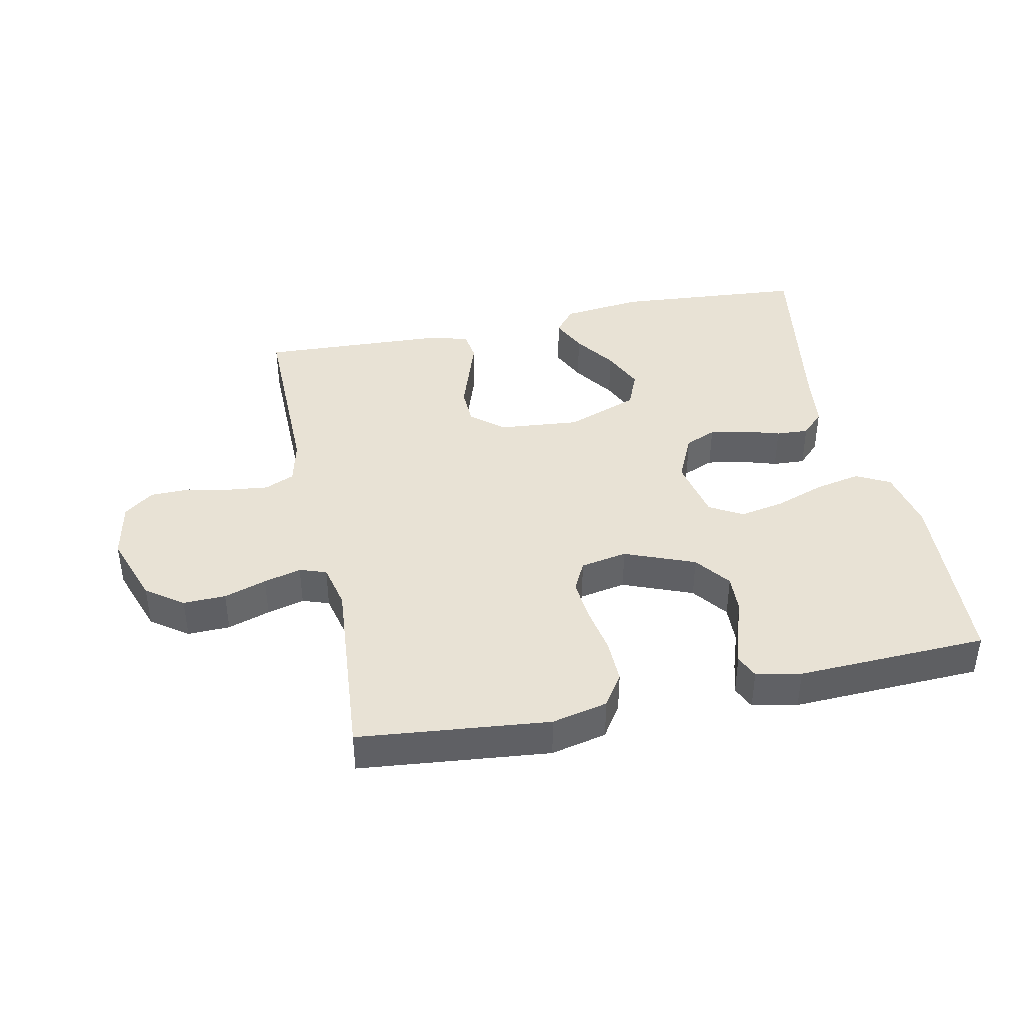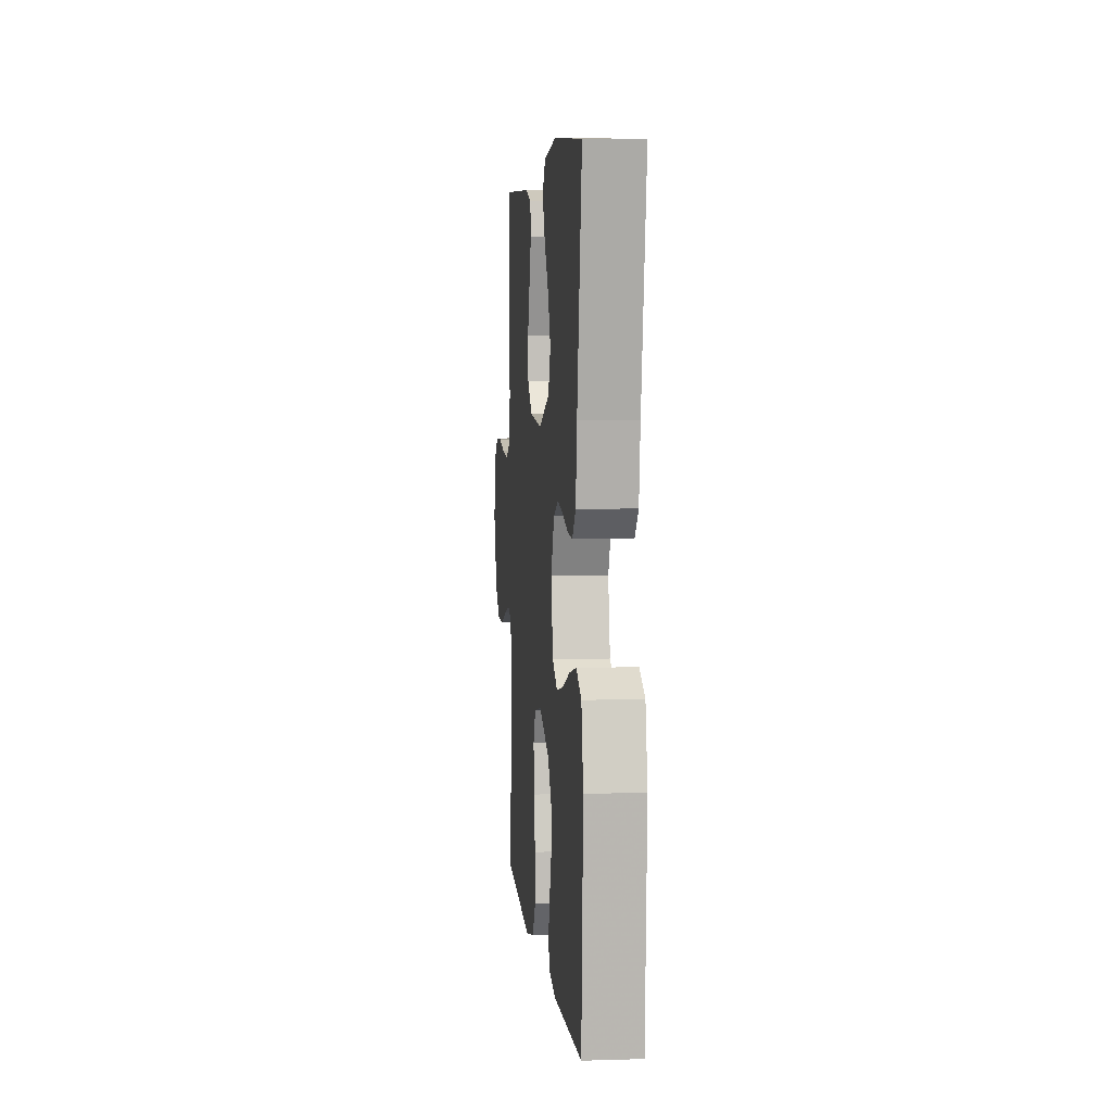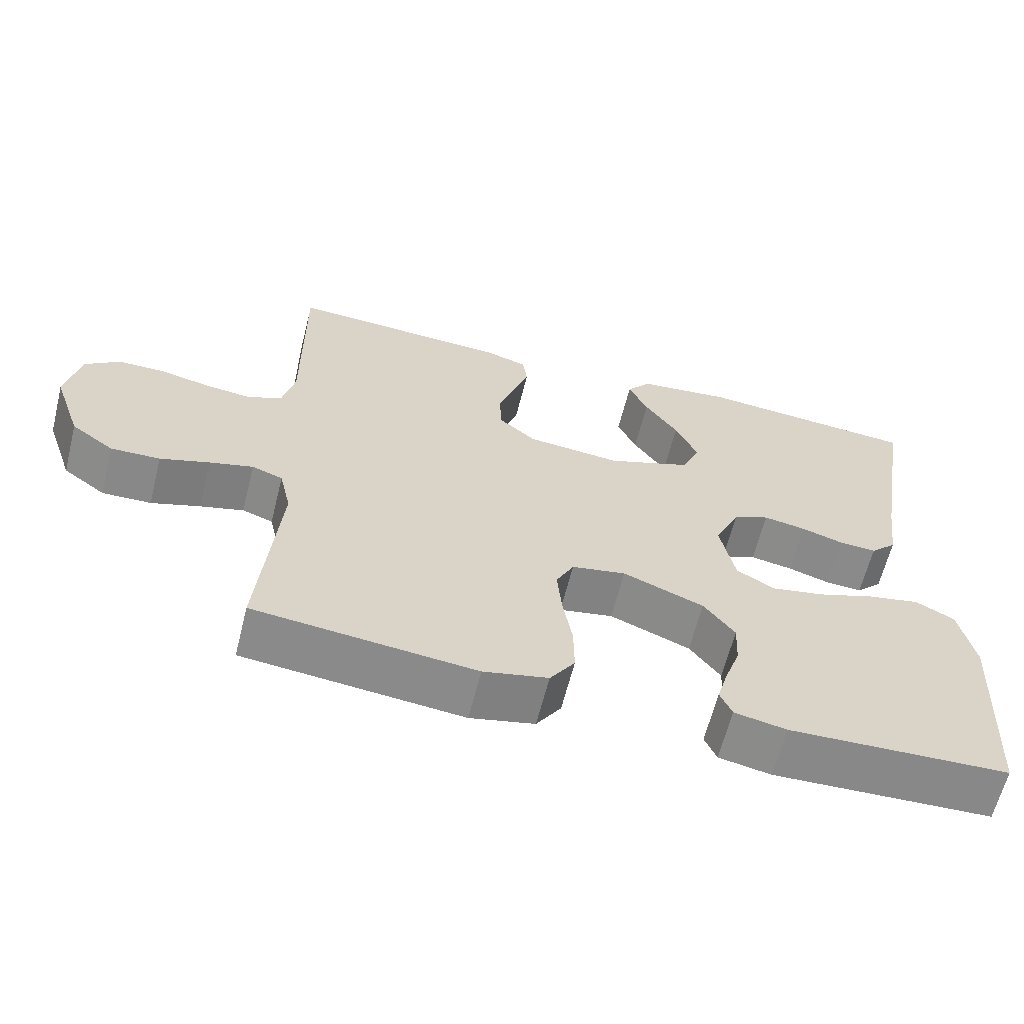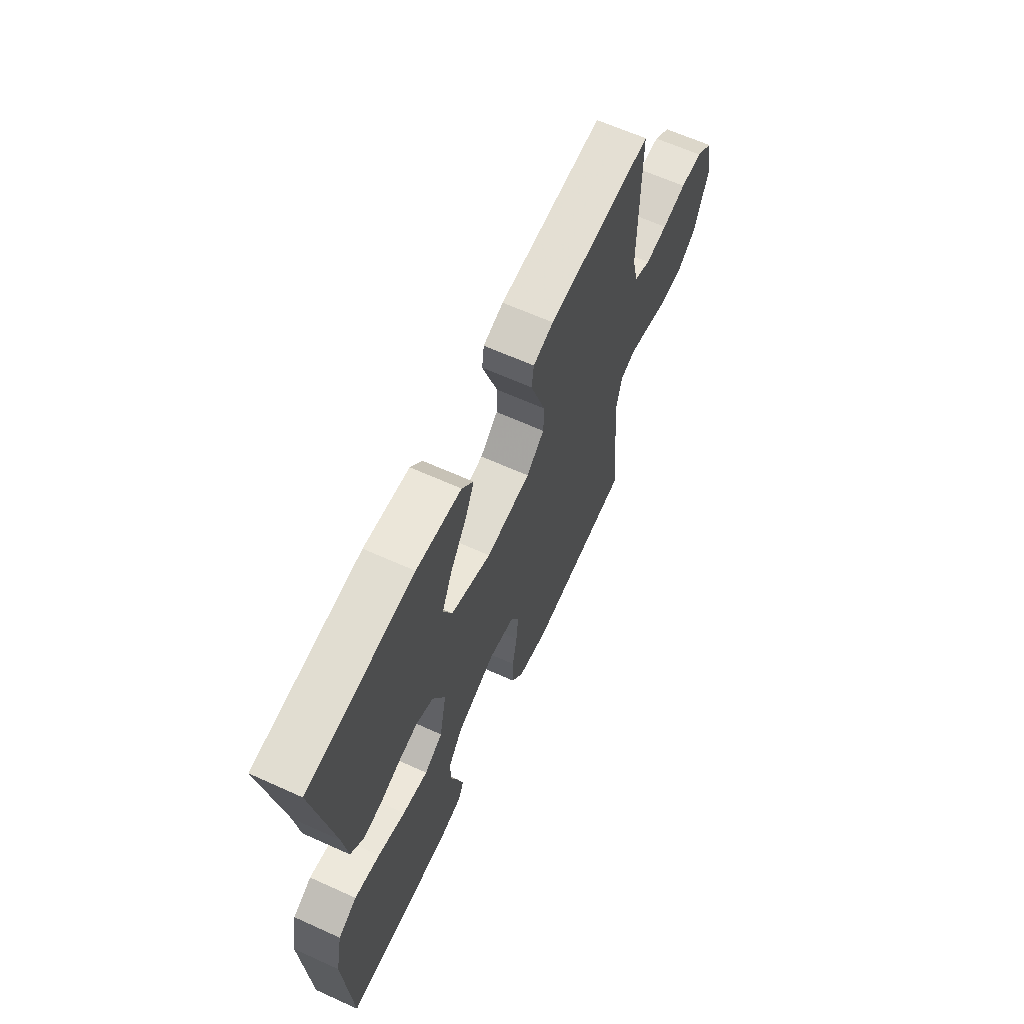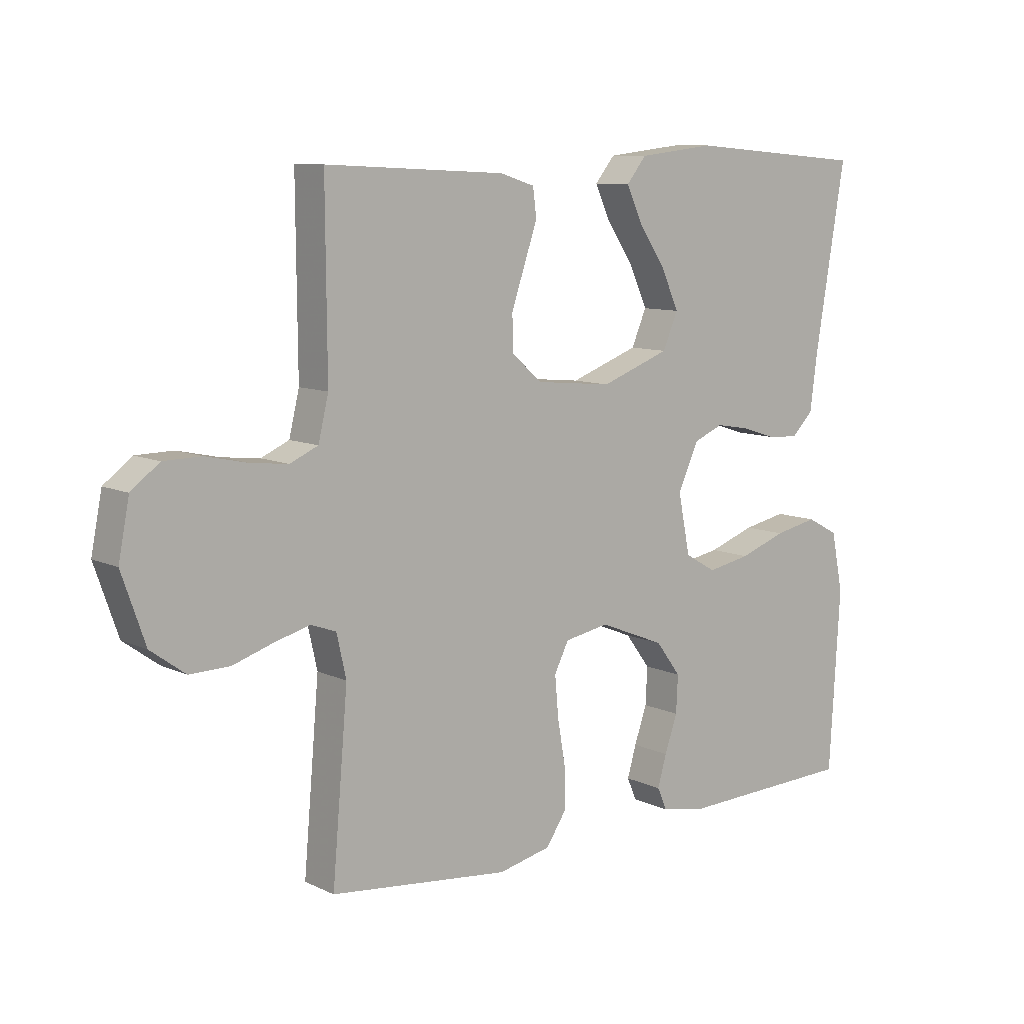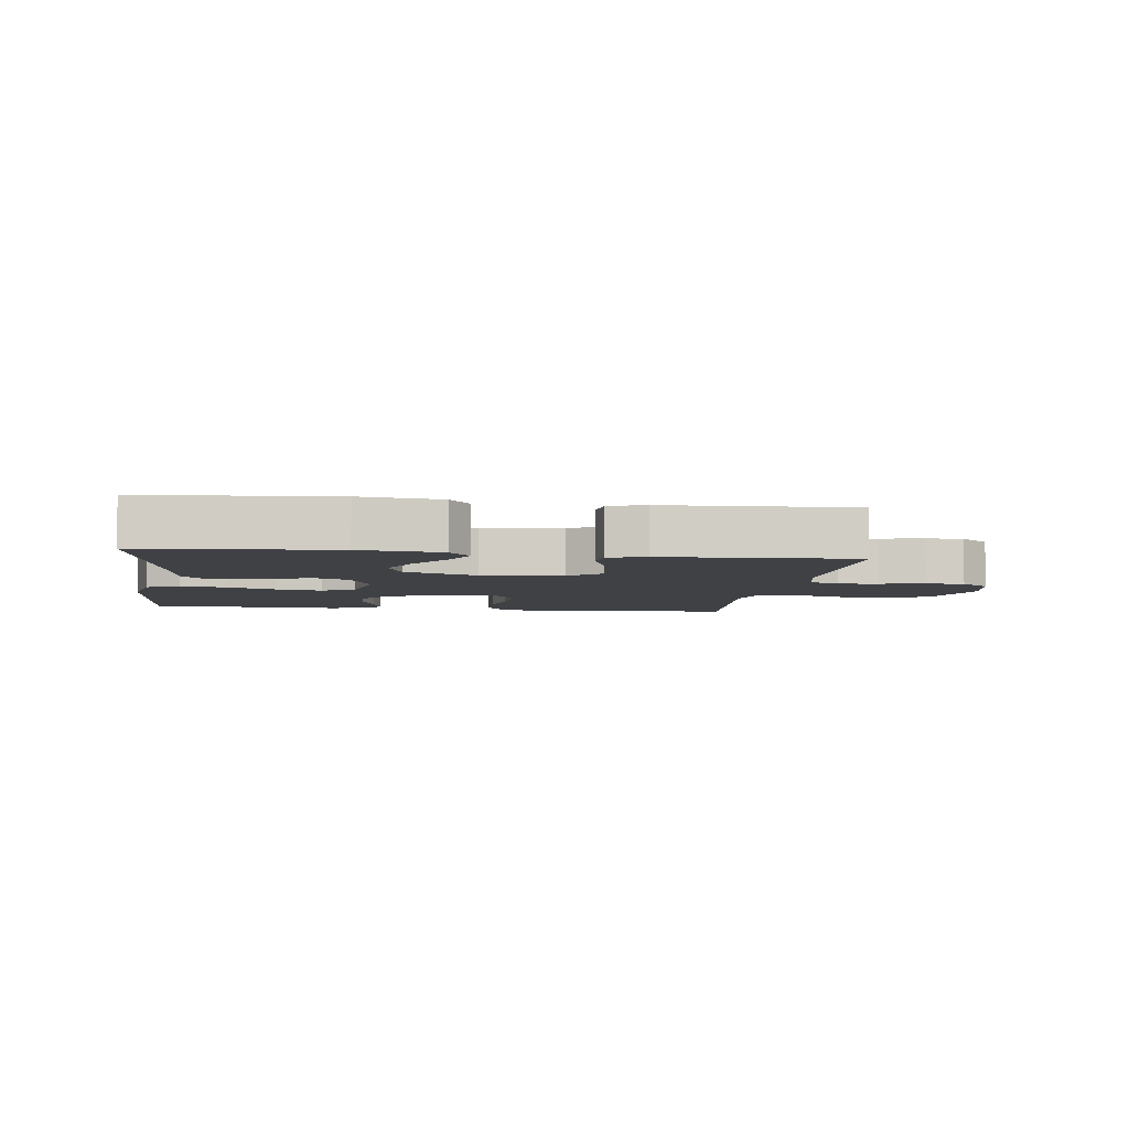
<metadata>
{"format":"obj","ext":"obj","renderer":"f3d","projection":"perspective","resolution":1024,"background":"white","views":[{"elev":40.7,"azim":168.1,"up":"+Y"},{"elev":5.2,"azim":-95.5,"up":"+Z"},{"elev":-63.1,"azim":165.9,"up":"+Z"},{"elev":64.0,"azim":-65.5,"up":"+Z"},{"elev":9.3,"azim":140.7,"up":"+Z"},{"elev":-5.4,"azim":-7.8,"up":"+Y"}]}
</metadata>
<code>
v -0.5 0.07 0.5
v -0.2 0.07 0.524
v -0.072 0.07 0.509
v -0.039 0.07 0.468
v -0.065 0.07 0.411
v -0.11 0.07 0.345
v -0.14 0.07 0.278
v -0.115 0.07 0.219
v 0 0.07 0.176
v 0.127 0.07 0.188
v 0.178 0.07 0.231
v 0.18 0.07 0.291
v 0.157 0.07 0.359
v 0.136 0.07 0.421
v 0.142 0.07 0.468
v 0.2 0.07 0.486
v 0.5 0.07 0.5
v 0.498 0.07 0.2
v 0.515 0.07 0.129
v 0.562 0.07 0.108
v 0.625 0.07 0.115
v 0.694 0.07 0.13
v 0.757 0.07 0.129
v 0.804 0.07 0.093
v 0.822 0.07 0
v 0.783 0.07 -0.112
v 0.725 0.07 -0.154
v 0.658 0.07 -0.152
v 0.591 0.07 -0.13
v 0.532 0.07 -0.114
v 0.49 0.07 -0.129
v 0.474 0.07 -0.2
v 0.5 0.07 -0.5
v 0.2 0.07 -0.531
v 0.112 0.07 -0.511
v 0.078 0.07 -0.46
v 0.079 0.07 -0.391
v 0.092 0.07 -0.316
v 0.098 0.07 -0.248
v 0.074 0.07 -0.2
v 0 0.07 -0.186
v -0.11 0.07 -0.23
v -0.152 0.07 -0.286
v -0.149 0.07 -0.348
v -0.128 0.07 -0.409
v -0.113 0.07 -0.461
v -0.129 0.07 -0.498
v -0.2 0.07 -0.512
v -0.5 0.07 -0.5
v -0.518 0.07 -0.2
v -0.498 0.07 -0.101
v -0.445 0.07 -0.073
v -0.373 0.07 -0.088
v -0.295 0.07 -0.116
v -0.223 0.07 -0.13
v -0.171 0.07 -0.1
v -0.151 0.07 0
v -0.186 0.07 0.076
v -0.235 0.07 0.097
v -0.293 0.07 0.087
v -0.35 0.07 0.069
v -0.401 0.07 0.066
v -0.437 0.07 0.102
v -0.45 0.07 0.2
v -0.5 0 0.5
v -0.2 0 0.524
v -0.072 0 0.509
v -0.039 0 0.468
v -0.065 0 0.411
v -0.11 0 0.345
v -0.14 0 0.278
v -0.115 0 0.219
v 0 0 0.176
v 0.127 0 0.188
v 0.178 0 0.231
v 0.18 0 0.291
v 0.157 0 0.359
v 0.136 0 0.421
v 0.142 0 0.468
v 0.2 0 0.486
v 0.5 0 0.5
v 0.498 0 0.2
v 0.515 0 0.129
v 0.562 0 0.108
v 0.625 0 0.115
v 0.694 0 0.13
v 0.757 0 0.129
v 0.804 0 0.093
v 0.822 0 0
v 0.783 0 -0.112
v 0.725 0 -0.154
v 0.658 0 -0.152
v 0.591 0 -0.13
v 0.532 0 -0.114
v 0.49 0 -0.129
v 0.474 0 -0.2
v 0.5 0 -0.5
v 0.2 0 -0.531
v 0.112 0 -0.511
v 0.078 0 -0.46
v 0.079 0 -0.391
v 0.092 0 -0.316
v 0.098 0 -0.248
v 0.074 0 -0.2
v 0 0 -0.186
v -0.11 0 -0.23
v -0.152 0 -0.286
v -0.149 0 -0.348
v -0.128 0 -0.409
v -0.113 0 -0.461
v -0.129 0 -0.498
v -0.2 0 -0.512
v -0.5 0 -0.5
v -0.518 0 -0.2
v -0.498 0 -0.101
v -0.445 0 -0.073
v -0.373 0 -0.088
v -0.295 0 -0.116
v -0.223 0 -0.13
v -0.171 0 -0.1
v -0.151 0 0
v -0.186 0 0.076
v -0.235 0 0.097
v -0.293 0 0.087
v -0.35 0 0.069
v -0.401 0 0.066
v -0.437 0 0.102
v -0.45 0 0.2
f 62 63 64
f 61 62 64
f 60 61 64
f 1 2 3
f 64 1 3
f 60 64 3
f 59 60 3
f 52 53 54
f 51 52 54
f 50 51 54
f 49 50 54
f 48 49 54
f 47 48 54
f 46 47 54
f 45 46 54
f 44 45 54
f 43 44 54 55
f 42 43 55 56
f 36 37 38
f 35 36 38
f 34 35 38
f 33 34 38
f 32 33 38
f 31 32 38 39
f 30 31 39 40
f 27 28 29
f 26 27 29
f 25 26 29
f 24 25 29
f 23 24 29
f 22 23 29
f 21 22 29
f 20 21 29 30
f 30 40 41
f 20 30 41
f 19 20 41
f 16 17 18
f 15 16 18
f 14 15 18
f 13 14 18
f 12 13 18 19
f 3 4 5 6
f 3 6 7
f 59 3 7
f 58 59 7 8
f 57 58 8 9
f 56 57 9 10
f 42 56 10 11
f 41 42 11
f 19 41 11
f 11 12 19
f 128 127 126
f 128 126 125
f 128 125 124
f 67 66 65
f 67 65 128
f 67 128 124
f 67 124 123
f 118 117 116
f 118 116 115
f 118 115 114
f 118 114 113
f 118 113 112
f 118 112 111
f 118 111 110
f 118 110 109
f 118 109 108
f 119 118 108 107
f 120 119 107 106
f 102 101 100
f 102 100 99
f 102 99 98
f 102 98 97
f 102 97 96
f 103 102 96 95
f 104 103 95 94
f 93 92 91
f 93 91 90
f 93 90 89
f 93 89 88
f 93 88 87
f 93 87 86
f 93 86 85
f 94 93 85 84
f 105 104 94
f 105 94 84
f 105 84 83
f 82 81 80
f 82 80 79
f 82 79 78
f 82 78 77
f 83 82 77 76
f 70 69 68 67
f 71 70 67
f 71 67 123
f 72 71 123 122
f 73 72 122 121
f 74 73 121 120
f 75 74 120 106
f 75 106 105
f 75 105 83
f 83 76 75
f 1 65 66 2
f 2 66 67 3
f 3 67 68 4
f 4 68 69 5
f 5 69 70 6
f 6 70 71 7
f 7 71 72 8
f 8 72 73 9
f 9 73 74 10
f 10 74 75 11
f 11 75 76 12
f 12 76 77 13
f 13 77 78 14
f 14 78 79 15
f 15 79 80 16
f 16 80 81 17
f 17 81 82 18
f 18 82 83 19
f 19 83 84 20
f 20 84 85 21
f 21 85 86 22
f 22 86 87 23
f 23 87 88 24
f 24 88 89 25
f 25 89 90 26
f 26 90 91 27
f 27 91 92 28
f 28 92 93 29
f 29 93 94 30
f 30 94 95 31
f 31 95 96 32
f 32 96 97 33
f 33 97 98 34
f 34 98 99 35
f 35 99 100 36
f 36 100 101 37
f 37 101 102 38
f 38 102 103 39
f 39 103 104 40
f 40 104 105 41
f 41 105 106 42
f 42 106 107 43
f 43 107 108 44
f 44 108 109 45
f 45 109 110 46
f 46 110 111 47
f 47 111 112 48
f 48 112 113 49
f 49 113 114 50
f 50 114 115 51
f 51 115 116 52
f 52 116 117 53
f 53 117 118 54
f 54 118 119 55
f 55 119 120 56
f 56 120 121 57
f 57 121 122 58
f 58 122 123 59
f 59 123 124 60
f 60 124 125 61
f 61 125 126 62
f 62 126 127 63
f 63 127 128 64
f 64 128 65 1

</code>
